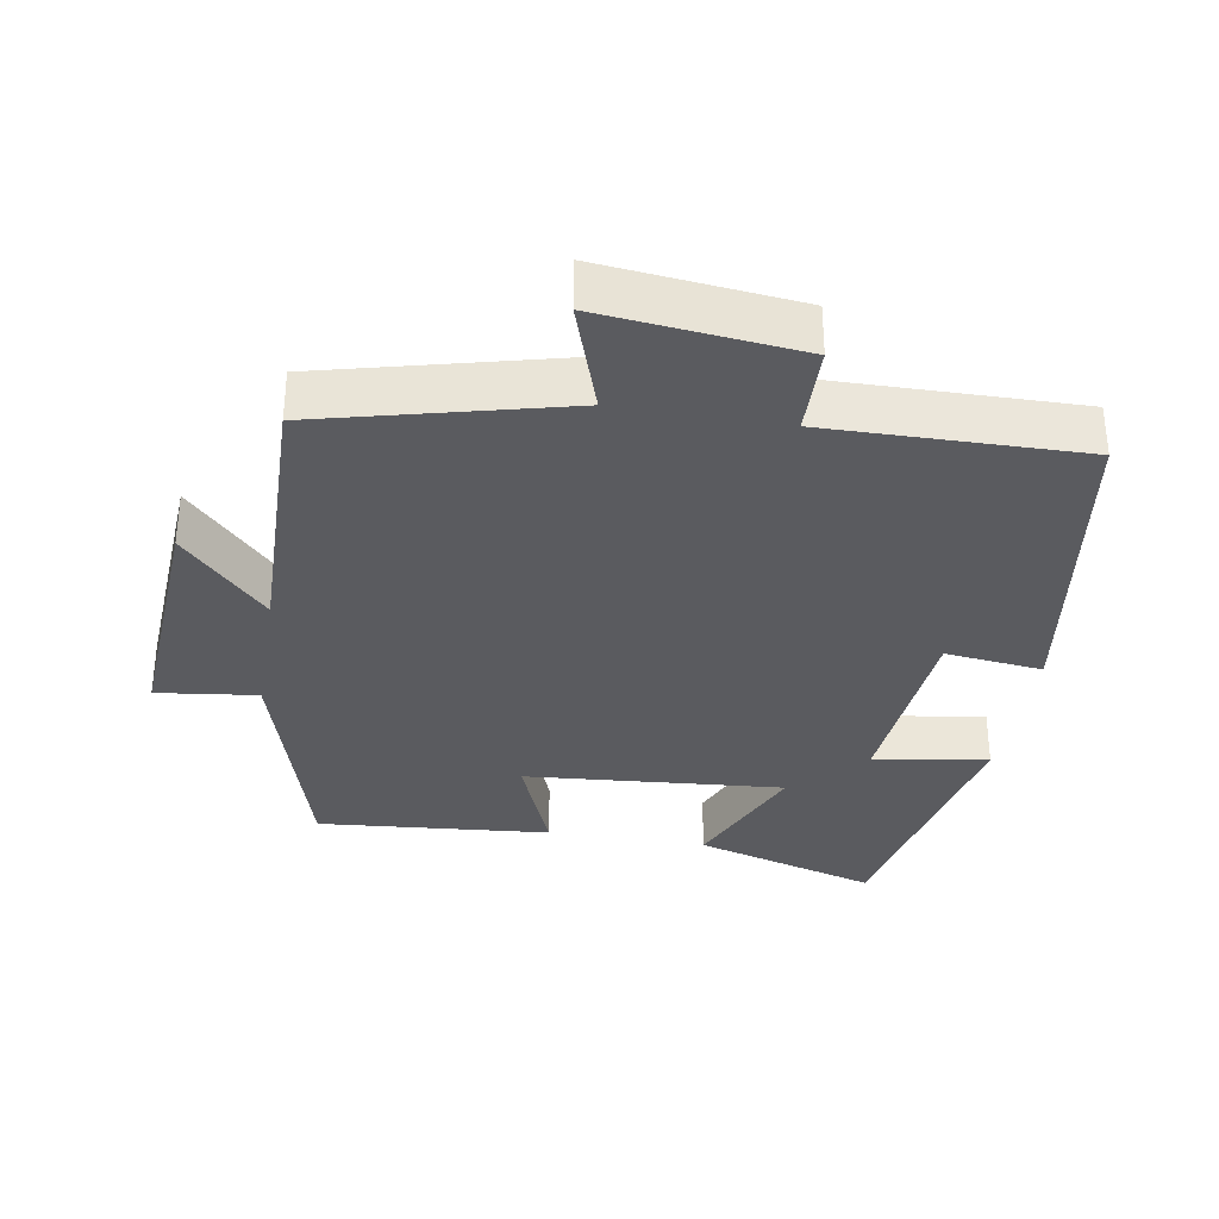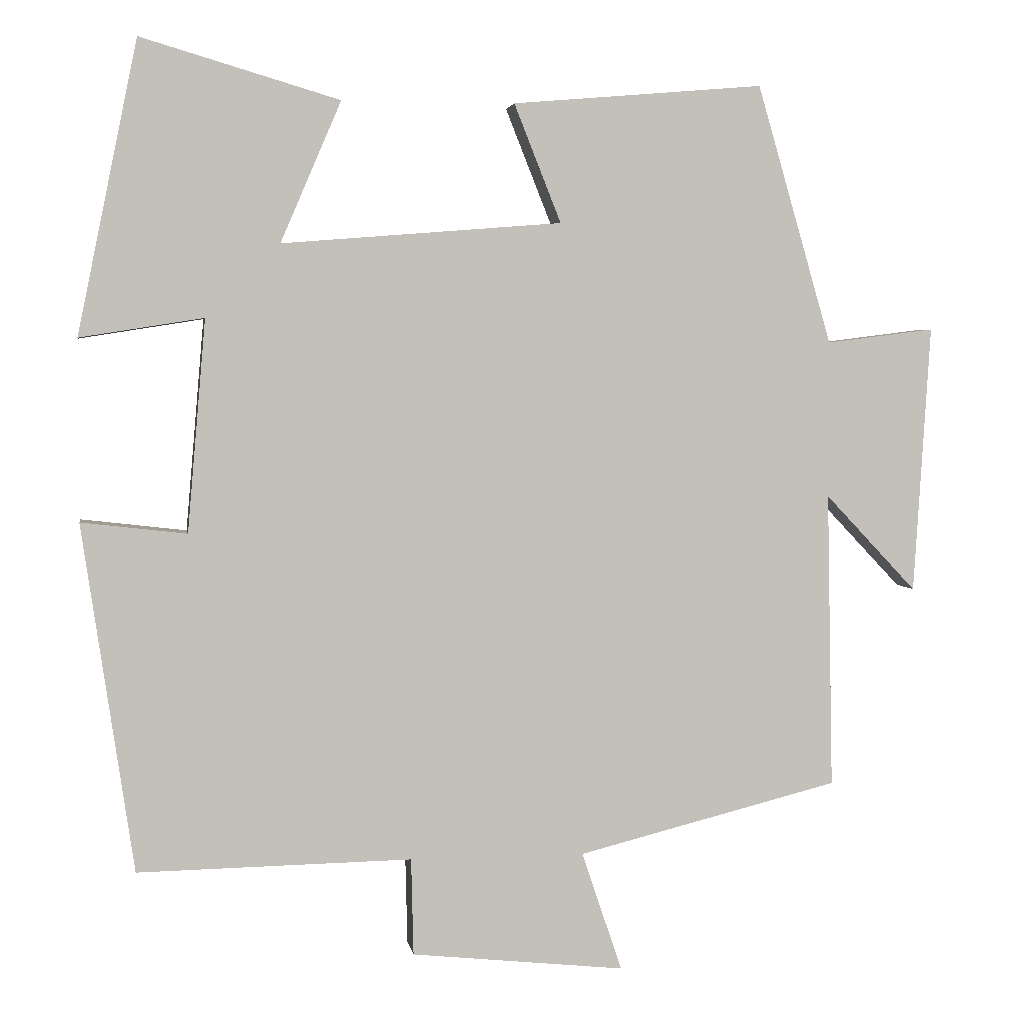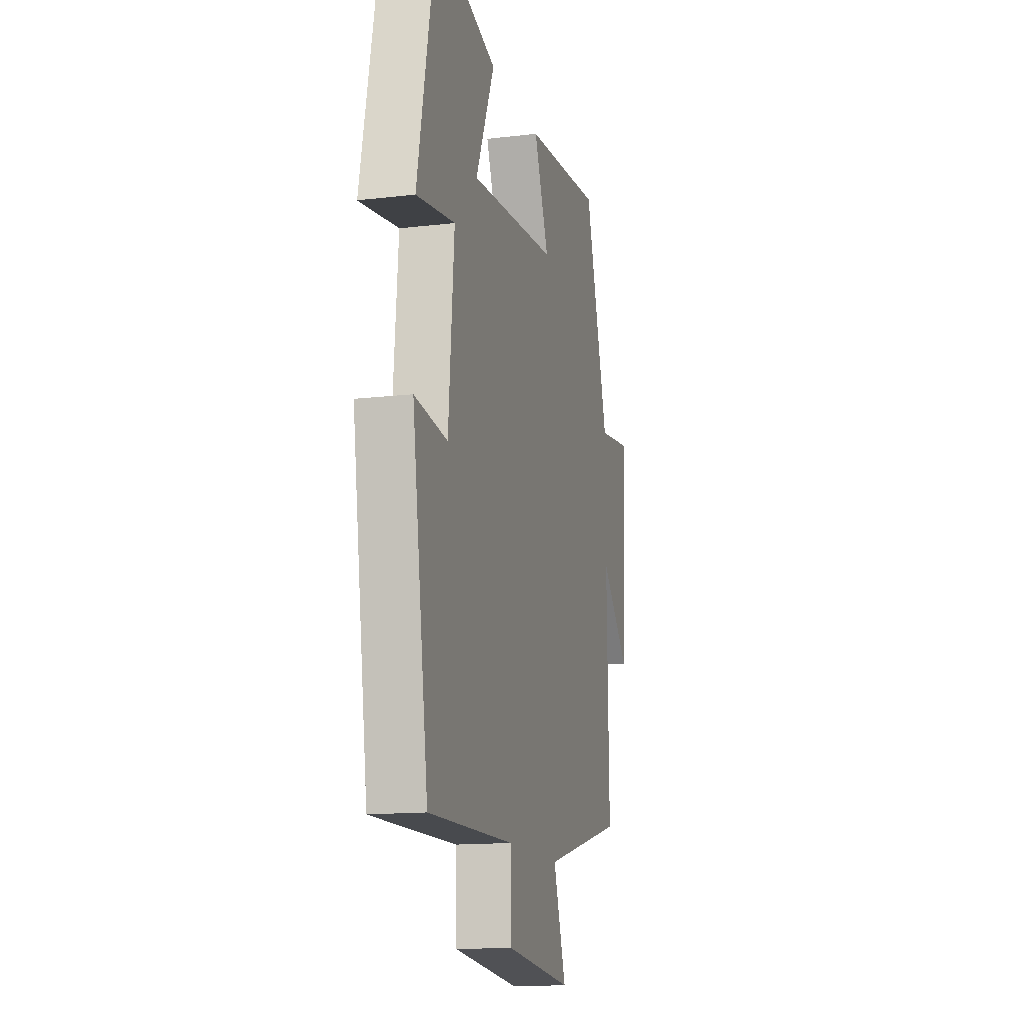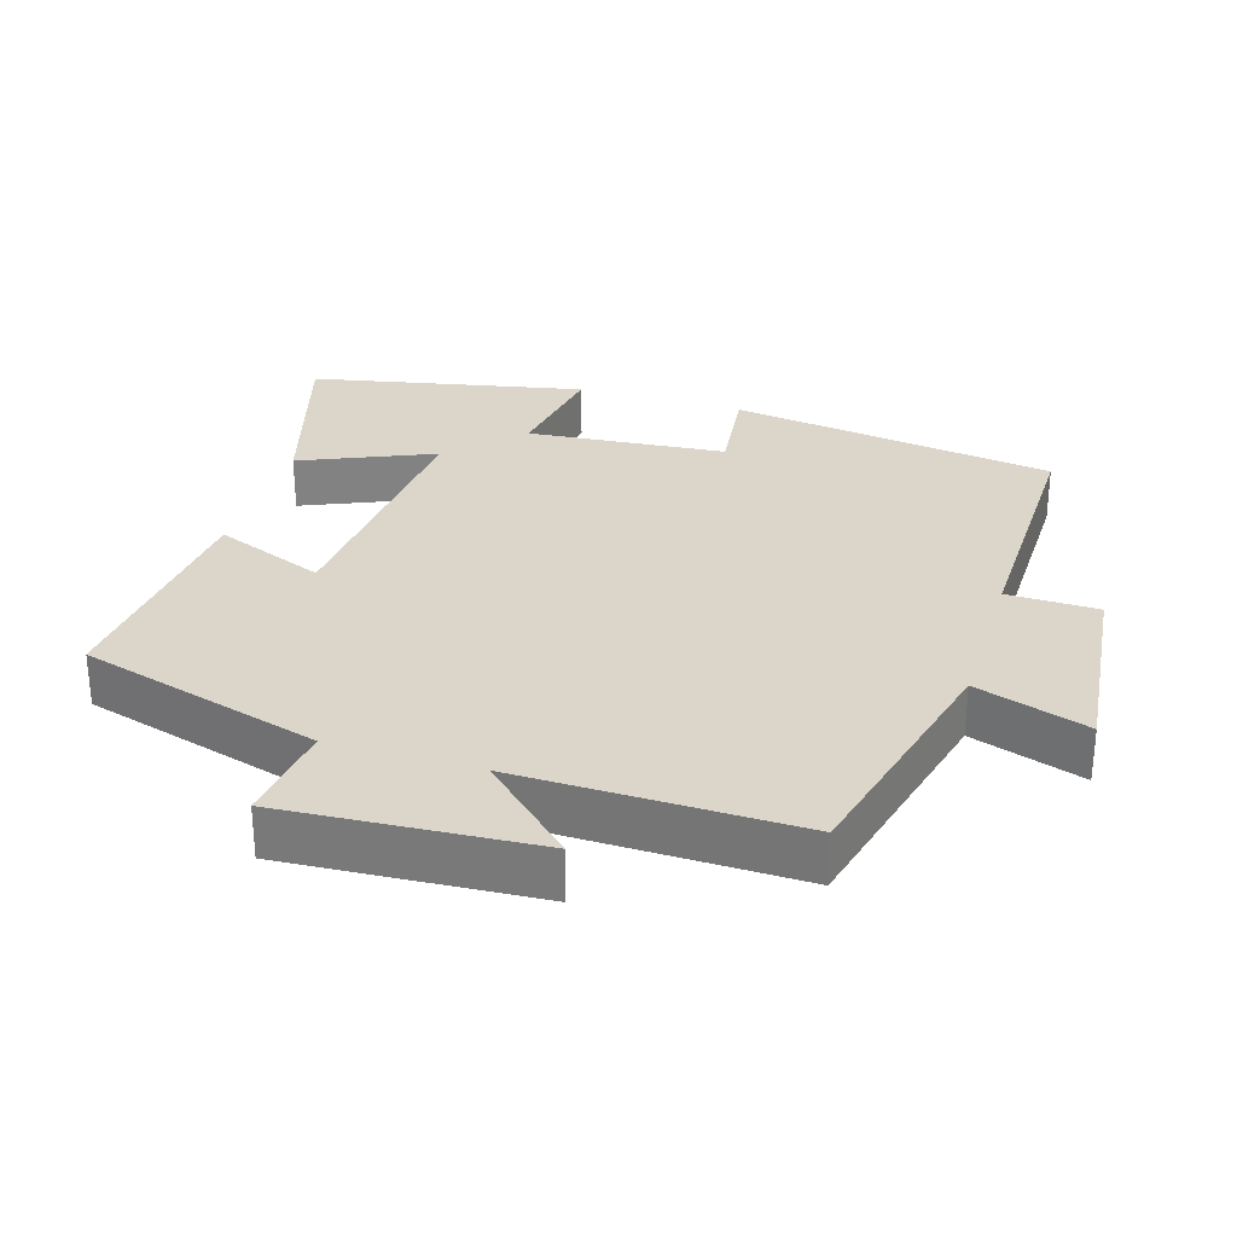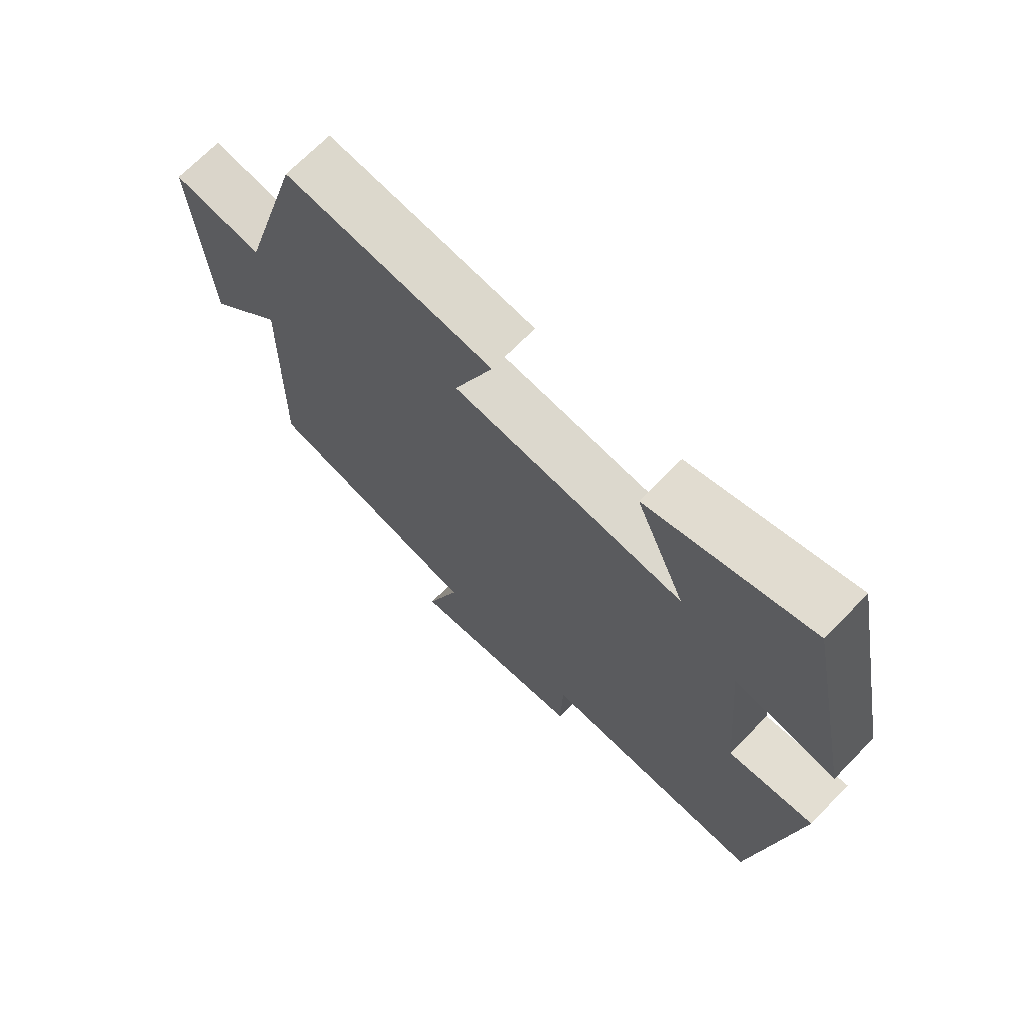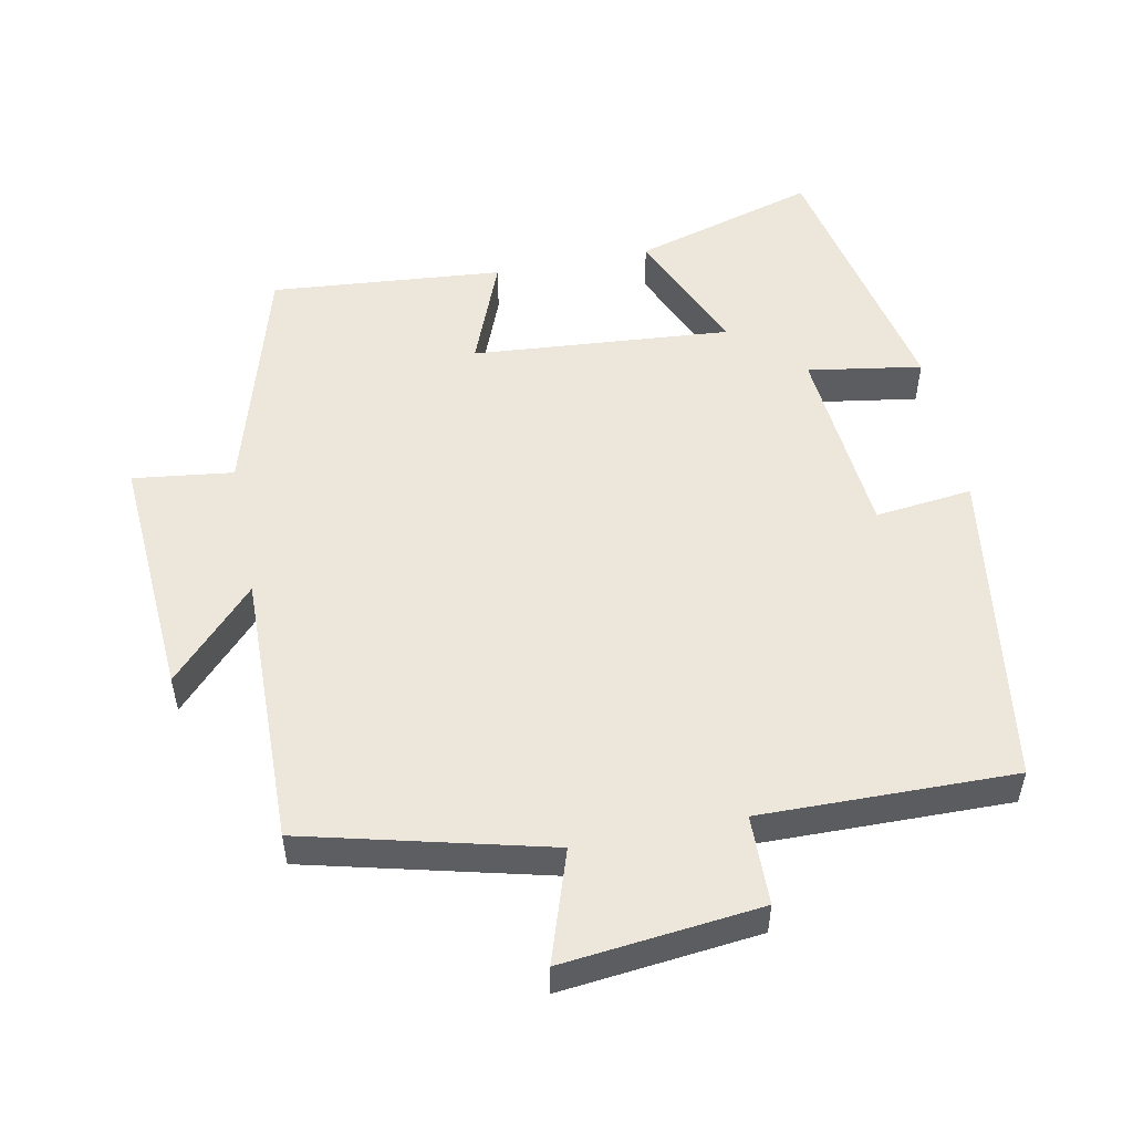
<metadata>
{"format":"obj","ext":"obj","renderer":"f3d","projection":"perspective","resolution":1024,"background":"white","views":[{"elev":-33.4,"azim":170.4,"up":"+Y"},{"elev":3.2,"azim":-9.1,"up":"+Z"},{"elev":-14.2,"azim":-75.4,"up":"+Z"},{"elev":29.7,"azim":107.0,"up":"+Y"},{"elev":69.8,"azim":-135.7,"up":"+Z"},{"elev":52.4,"azim":168.7,"up":"+Y"}]}
</metadata>
<code>
v -0.432 0.07 -0.506
v -0.5 0.07 -0.047
v -0.361 0.07 -0.063
v -0.337 0.07 0.217
v -0.5 0.07 0.191
v -0.421 0.07 0.577
v -0.159 0.07 0.5
v -0.239 0.07 0.314
v 0.131 0.07 0.344
v 0.069 0.07 0.5
v 0.401 0.07 0.529
v 0.5 0.07 0.187
v 0.643 0.07 0.205
v 0.621 0.07 -0.149
v 0.5 0.07 -0.021
v 0.508 0.07 -0.413
v 0.162 0.07 -0.5
v 0.215 0.07 -0.658
v -0.067 0.07 -0.628
v -0.07 0.07 -0.5
v -0.432 0 -0.506
v -0.5 0 -0.047
v -0.361 0 -0.063
v -0.337 0 0.217
v -0.5 0 0.191
v -0.421 0 0.577
v -0.159 0 0.5
v -0.239 0 0.314
v 0.131 0 0.344
v 0.069 0 0.5
v 0.401 0 0.529
v 0.5 0 0.187
v 0.643 0 0.205
v 0.621 0 -0.149
v 0.5 0 -0.021
v 0.508 0 -0.413
v 0.162 0 -0.5
v 0.215 0 -0.658
v -0.067 0 -0.628
v -0.07 0 -0.5
f 17 18 19 20
f 15 16 17 20
f 15 20 1
f 12 13 14 15
f 11 12 15
f 10 11 15
f 9 10 15
f 8 9 15 1
f 6 7 8
f 5 6 8
f 4 5 8
f 3 4 8
f 3 8 1
f 1 2 3
f 40 39 38 37
f 40 37 36 35
f 21 40 35
f 35 34 33 32
f 35 32 31
f 35 31 30
f 35 30 29
f 21 35 29 28
f 28 27 26
f 28 26 25
f 28 25 24
f 28 24 23
f 21 28 23
f 23 22 21
f 1 21 22 2
f 2 22 23 3
f 3 23 24 4
f 4 24 25 5
f 5 25 26 6
f 6 26 27 7
f 7 27 28 8
f 8 28 29 9
f 9 29 30 10
f 10 30 31 11
f 11 31 32 12
f 12 32 33 13
f 13 33 34 14
f 14 34 35 15
f 15 35 36 16
f 16 36 37 17
f 17 37 38 18
f 18 38 39 19
f 19 39 40 20
f 20 40 21 1

</code>
